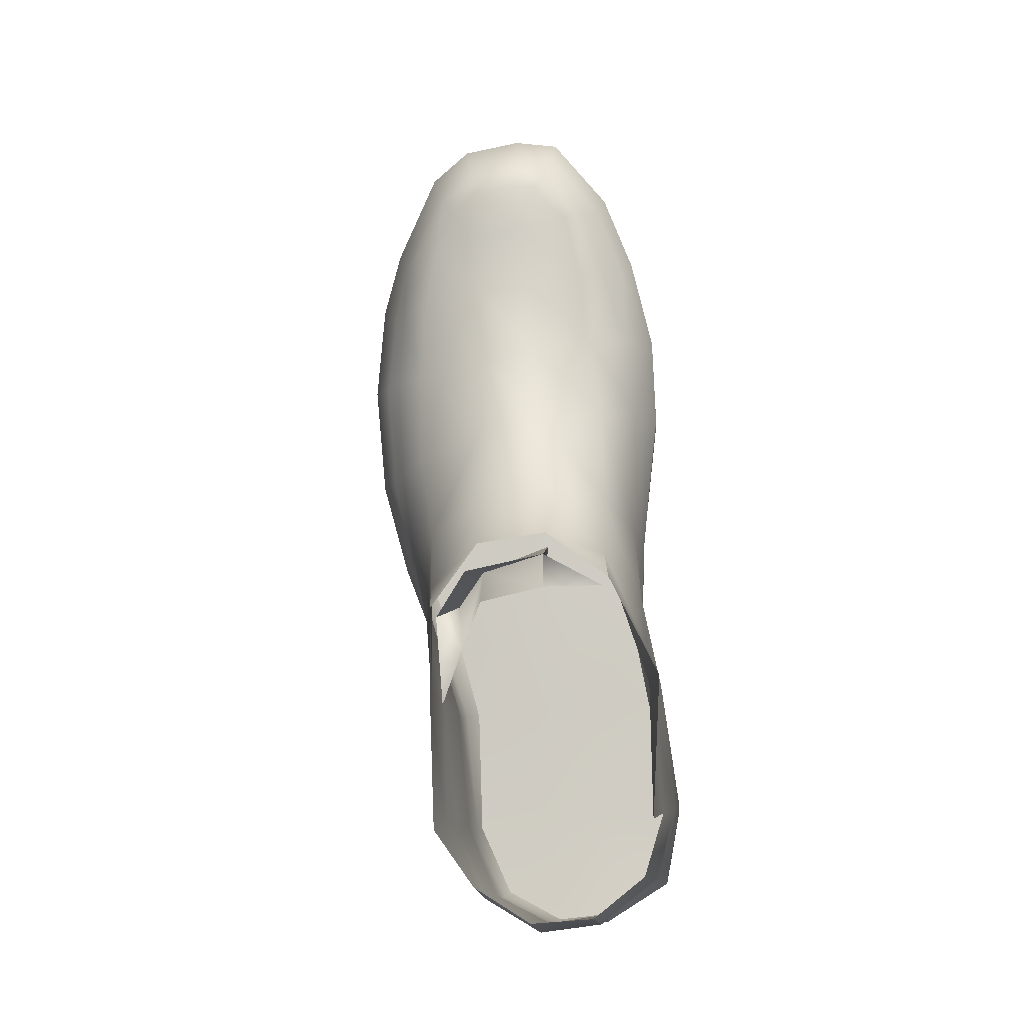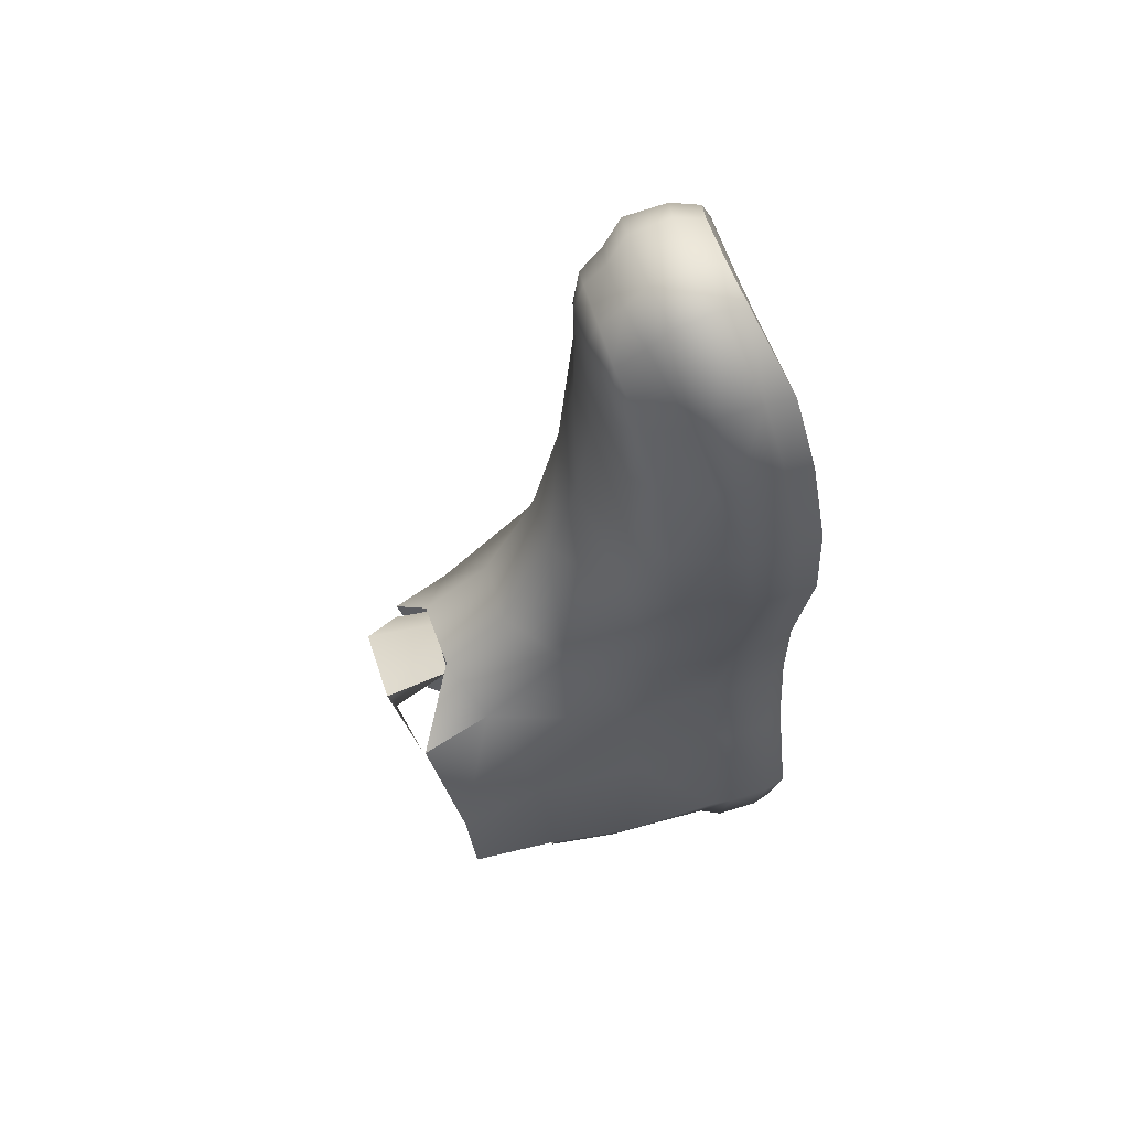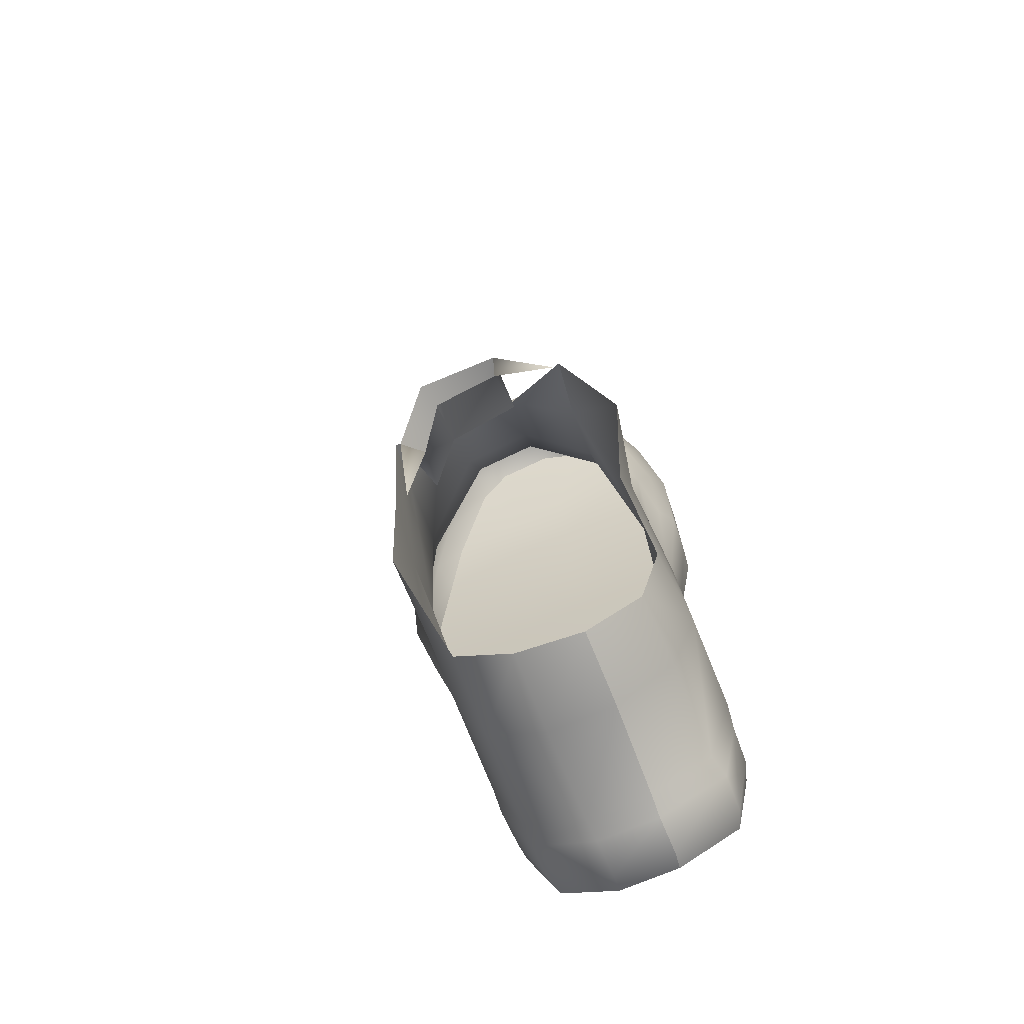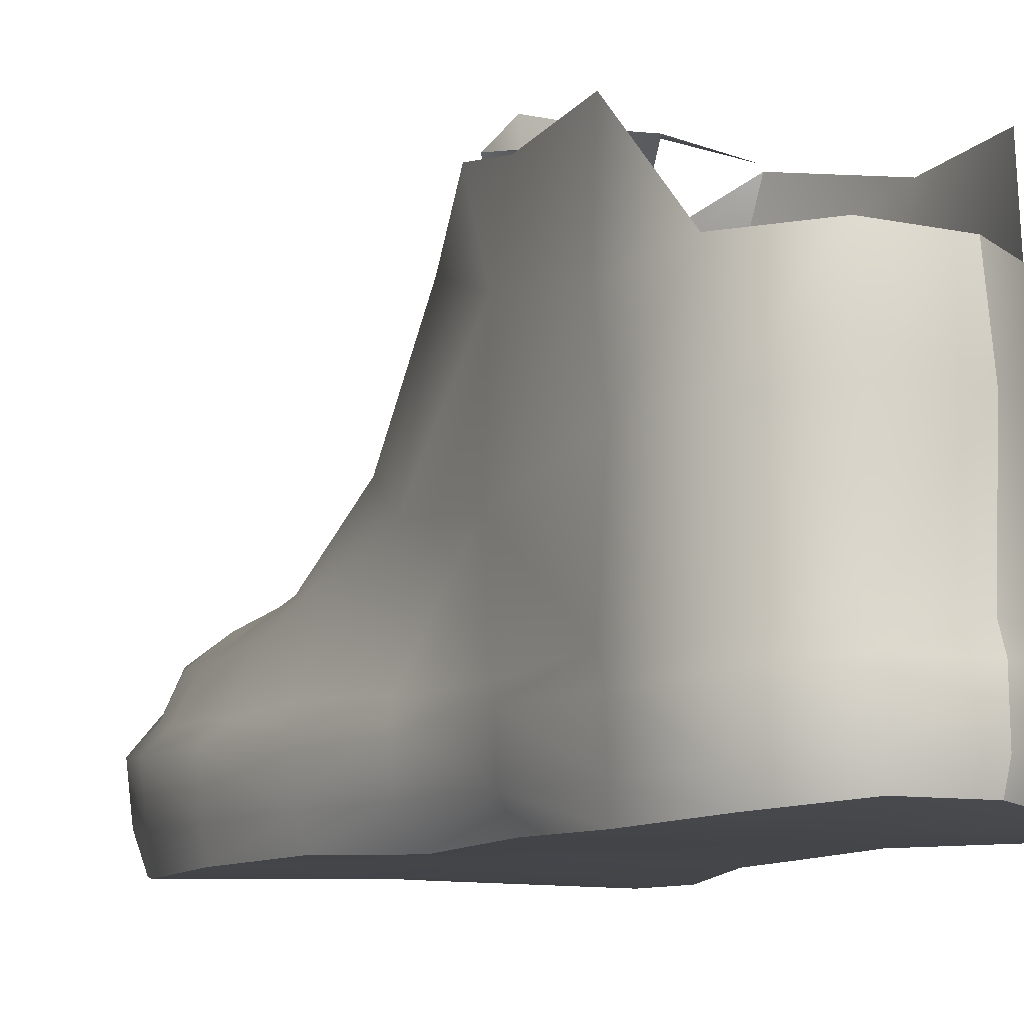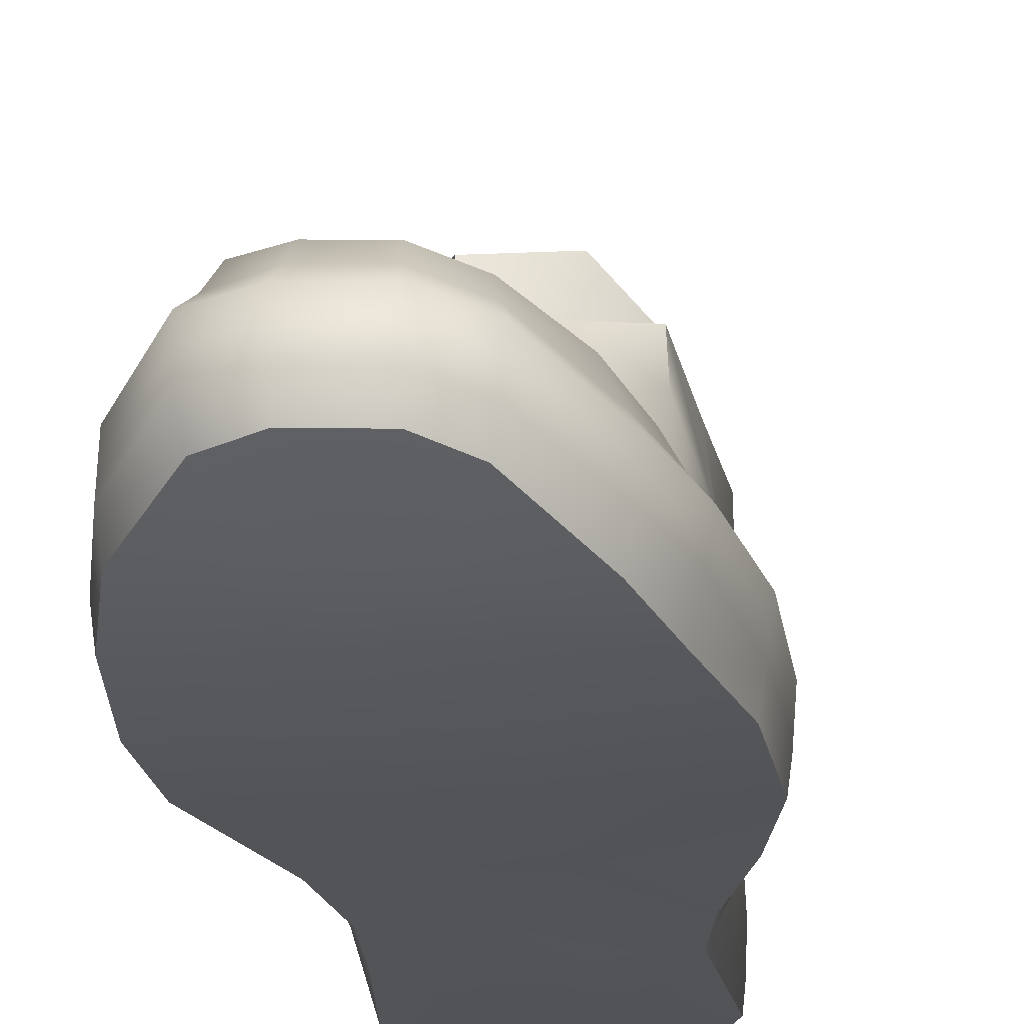
<metadata>
{"format":"obj","ext":"obj","renderer":"f3d","projection":"perspective","resolution":1024,"background":"white","views":[{"elev":-8.7,"azim":6.6,"up":"+Y"},{"elev":62.8,"azim":73.0,"up":"+Y"},{"elev":-64.4,"azim":20.2,"up":"+Y"},{"elev":-9.3,"azim":-16.9,"up":"+Z"},{"elev":-22.6,"azim":-165.7,"up":"+Z"}]}
</metadata>
<code>
o zoey_color_bmp_009_zoey_color_bmp.009
v -0.02004 0.09989 -0.04691
v -0.00719 0.1011 -0.04716
v -0.004851 0.0819 -0.04818
v -0.01948 0.12 -0.04523
v -0.006637 0.1221 -0.04514
v -0.0208 0.1347 -0.04272
v -0.008188 0.1369 -0.04255
v -0.01863 0.07955 -0.0484
v -0.001538 0.04957 -0.04742
v -0.04612 0.0949 -0.04802
v -0.04256 0.1154 -0.04643
v -0.03906 0.1301 -0.04382
v -0.02977 0.1481 -0.03765
v -0.02251 0.1539 -0.03567
v -0.009836 0.1566 -0.03533
v -0.000631 0.1548 -0.03661
v 0.01271 0.1417 -0.04222
v 0.0193 0.1254 -0.04515
v 0.02386 0.1048 -0.0475
v 0.02517 0.08474 -0.04808
v -0.01429 0.04841 -0.04761
v -0.01082 0.02882 -0.04778
v 0.002051 0.02996 -0.0483
v -0.007296 0.0101 -0.04819
v -0.02261 0.00846 -0.04822
v -0.02782 0.02699 -0.04896
v -0.0373 0.04669 -0.04795
v -0.04451 0.06854 -0.04812
v 0.01938 0.05142 -0.04804
v 0.01881 0.03132 -0.04847
v 0.004932 0.01121 -0.04804
v -0.004477 -0.01983 -0.04951
v -0.02185 -0.02111 -0.04945
v -0.01429 -0.03749 -0.04884
v -0.001069 -0.04433 -0.04741
v 0.00875 -0.01863 -0.04924
v 0.01215 -0.04275 -0.04741
v 0.02568 -0.03361 -0.04884
v 0.02897 -0.01667 -0.04945
v 0.02238 0.01257 -0.04822
v -0.007943 0.1303 -0.008204
v 0.003398 0.1333 -0.0103
v -0.003419 0.1415 -0.009054
v 0.007329 0.1189 -0.01194
v -0.006117 0.1165 -0.008472
v 0.01035 0.1009 -0.01139
v -0.003947 0.09788 -0.00491
v -0.00972 0.1418 -0.008312
v -0.009415 0.148 -0.01056
v -0.000888 0.1461 -0.0109
v 0.008352 0.1358 -0.01384
v 0.01327 0.1207 -0.01662
v 0.01903 0.1024 -0.01751
v 0.02084 0.08359 -0.01856
v 0.01307 0.08212 -0.01009
v -0.001714 0.07991 0.001619
v -0.01703 0.09549 -0.004708
v -0.01541 0.07729 0.001076
v -0.01776 0.1142 -0.008528
v -0.0186 0.1282 -0.009141
v -0.01921 0.1402 -0.008729
v -0.02011 0.1461 -0.01103
v -0.02067 0.1499 -0.01559
v -0.009244 0.152 -0.01526
v 7.2e-05 0.1509 -0.01687
v 0.01148 0.1387 -0.02227
v 0.01772 0.1224 -0.02608
v -0.009298 0.1574 -0.01989
v 0.000801 0.1564 -0.02115
v 0.01325 0.1426 -0.02643
v 0.02006 0.1258 -0.02893
v 0.02516 0.105 -0.03167
v 0.02233 0.1034 -0.02764
v 0.02303 0.0842 -0.02951
v 0.02591 0.08508 -0.03338
v 0.02484 0.1056 -0.04138
v 0.01979 0.1266 -0.03903
v 0.01317 0.1435 -0.03577
v 0.000188 0.1576 -0.03024
v -0.009523 0.1589 -0.02877
v -0.02249 0.155 -0.02001
v 0.02565 0.08553 -0.04268
v 0.001224 0.05935 0.01337
v -0.01354 0.05597 0.01271
v 0.0143 0.05899 0.003398
v 0.02075 0.05307 -0.01691
v 0.02172 0.05282 -0.03008
v 0.02251 0.05231 -0.03367
v 0.02195 0.05274 -0.04288
v 0.02517 0.08474 -0.04808
v 0.02386 0.1048 -0.0475
v 0.0193 0.1254 -0.04515
v 0.01271 0.1417 -0.04222
v 0.01938 0.05142 -0.04804
v 0.0214 0.03242 -0.04323
v 0.01881 0.03132 -0.04847
v 0.02272 0.03512 -0.01033
v 0.02066 0.03322 -0.03043
v 0.02138 0.03197 -0.03402
v 0.02478 0.01277 -0.04305
v 0.02238 0.01257 -0.04822
v 0.02897 -0.01667 -0.04945
v 0.0303 -0.0168 -0.04468
v 0.02568 -0.03361 -0.04884
v 0.02711 -0.03425 -0.04406
v 0.01215 -0.04275 -0.04741
v 0.01261 -0.04387 -0.04283
v 0.02707 -0.03457 -0.03467
v 0.01237 -0.0439 -0.0333
v 0.02544 -0.03311 -0.02996
v 0.01745 0.03574 0.03681
v 0.01616 0.03361 0.03718
v 0.02834 0.01407 0.03153
v 0.01572 0.04259 0.0217
v 0.02531 0.01335 0.01241
v 0.02719 0.01413 -0.01085
v 0.02393 0.01376 -0.03099
v 0.0252 0.01222 -0.03384
v 0.03041 -0.01723 -0.03544
v 0.03074 -0.01488 -0.03058
v 0.03033 -0.01662 -0.00748
v 0.02662 -0.01752 0.02941
v 0.02815 -0.01643 0.009798
v 0.025 -0.03273 -0.006616
v 0.02368 -0.03095 0.009265
v 0.01224 -0.04184 -0.02889
v 0.01252 -0.04275 -0.005855
v 0.01188 -0.04048 0.01079
v 0.00342 0.0402 0.04162
v 0.01616 0.03361 0.03718
v -0.01392 0.03656 0.0419
v -0.0118 0.038 0.02661
v -0.02149 0.02714 0.03406
v -0.0182 0.03075 0.02002
v 0.003312 0.04377 0.02726
v 0.003221 0.03314 0.03988
v -0.01082 0.03005 0.0389
v 0.01616 0.03361 0.03718
v 0.00342 0.0402 0.04162
v 0.003312 0.04377 0.02726
v -0.0118 0.038 0.02661
v -0.01556 0.02032 0.03294
v -0.02055 0.007779 0.0297
v -0.02077 -0.01897 0.02996
v 0.02371 0.01297 0.03077
v -0.0182 0.03075 0.02002
v -0.02149 0.02714 0.03406
v 0.0228 -0.0158 0.02969
v -0.02564 0.009509 0.01301
v -0.0231 0.02928 0.03325
v -0.02474 0.03508 0.0207
v -0.02821 0.05078 -0.001245
v -0.03074 0.03012 -0.009815
v -0.02647 0.009679 -0.01206
v -0.03195 0.112 -0.0129
v -0.03351 0.09376 -0.01511
v -0.03282 0.07165 -0.01327
v -0.03511 0.0475 -0.01531
v -0.03144 0.02844 -0.0307
v -0.02557 0.008998 -0.03104
v -0.02286 -0.0198 -0.03065
v -0.02571 0.007389 -0.0338
v -0.02265 -0.0222 -0.0354
v -0.02226 -0.02171 -0.04468
v -0.01523 -0.03837 -0.04406
v -0.01429 -0.03749 -0.04884
v -0.001069 -0.04433 -0.04741
v -0.000806 -0.0455 -0.04283
v -0.03245 0.027 -0.03397
v -0.02509 0.008137 -0.04305
v -0.03167 0.02765 -0.0433
v -0.02185 -0.02111 -0.04945
v -0.02261 0.00846 -0.04822
v -0.02782 0.02699 -0.04896
v -0.0373 0.04669 -0.04795
v -0.0388 0.04651 -0.04271
v -0.03974 0.04591 -0.03319
v -0.03816 0.0467 -0.02962
v -0.03887 0.06858 -0.02014
v -0.04257 0.06818 -0.02959
v -0.04424 0.09342 -0.02819
v -0.04811 0.09344 -0.0322
v -0.04193 0.1122 -0.02589
v -0.04585 0.1151 -0.03029
v -0.04451 0.06854 -0.04812
v -0.04596 0.06793 -0.03355
v -0.04529 0.06856 -0.04276
v -0.04698 0.09444 -0.0418
v -0.04454 0.1164 -0.03992
v -0.04086 0.1309 -0.03742
v -0.04149 0.1296 -0.028
v -0.03105 0.1497 -0.03126
v -0.04612 0.0949 -0.04802
v -0.04256 0.1154 -0.04643
v -0.03906 0.1301 -0.04382
v -0.02977 0.1481 -0.03765
v -0.02251 0.1539 -0.03567
v -0.03869 0.1256 -0.023
v -0.02952 0.143 -0.01772
v -0.03141 0.1483 -0.02203
v -0.02277 0.1566 -0.02909
v -0.009836 0.1566 -0.03533
v -0.04027 0.09354 -0.02017
v -0.03885 0.1111 -0.01872
v -0.03565 0.1259 -0.01632
v -0.02795 0.1393 -0.01268
v -0.02888 0.1259 -0.01177
v -0.02438 0.1347 -0.01025
v -0.000631 0.1548 -0.03661
v 0.01215 -0.04275 -0.04741
v 0.01261 -0.04387 -0.04283
v 0.01237 -0.0439 -0.0333
v -0.001092 -0.04557 -0.03327
v 0.01224 -0.04184 -0.02889
v -0.001779 -0.04413 -0.02874
v 0.01252 -0.04275 -0.005855
v -0.001993 -0.04479 -0.005888
v 0.01188 -0.04048 0.01079
v -0.002601 -0.04162 0.01153
v -0.01529 -0.03713 -0.00691
v -0.01596 -0.03349 0.01068
v -0.02257 -0.02006 0.0287
v -0.01551 -0.03875 -0.0346
v -0.01576 -0.03727 -0.02996
v -0.0222 -0.02174 -0.007558
v -0.02273 -0.0182 0.008287
v -0.02355 0.007765 0.02873
v -0.02149 0.02714 0.03406
v -0.02149 0.02714 0.03406
v -0.0231 0.02928 0.03325
v 0.002558 0.04707 0.02718
v -0.01311 0.04463 0.02783
v 0.01745 0.03574 0.03681
v 0.01616 0.03361 0.03718
v 0.02371 0.01297 0.03077
v 0.01616 0.03361 0.03718
v 0.0228 -0.0158 0.02969
v -0.02077 -0.01897 0.02996
v -0.02055 0.007779 0.0297
v -0.02149 0.02714 0.03406
f 1 2 3
f 2 1 4
f 2 4 5
f 6 5 4
f 6 7 5
f 8 3 9
f 1 3 8
f 10 1 8
f 1 10 11
f 1 11 4
f 12 4 11
f 12 6 4
f 6 12 13
f 6 13 14
f 7 6 14
f 7 14 15
f 7 15 16
f 7 16 17
f 17 5 7
f 17 18 5
f 19 5 18
f 19 2 5
f 2 19 20
f 8 9 21
f 22 21 9
f 22 9 23
f 23 24 22
f 22 24 25
f 22 25 26
f 26 21 22
f 26 27 21
f 21 27 28
f 21 28 8
f 10 8 28
f 2 20 3
f 29 3 20
f 29 9 3
f 30 9 29
f 30 23 9
f 30 31 23
f 23 31 24
f 31 32 24
f 32 25 24
f 32 33 25
f 34 33 32
f 34 32 35
f 35 32 36
f 35 36 37
f 36 38 37
f 36 39 38
f 40 39 36
f 40 36 31
f 30 40 31
f 31 36 32
f 41 42 43
f 41 44 42
f 41 45 44
f 46 44 45
f 46 45 47
f 41 43 48
f 49 48 43
f 49 43 50
f 42 50 43
f 42 51 50
f 51 42 44
f 51 44 52
f 46 52 44
f 46 53 52
f 46 54 53
f 46 55 54
f 47 55 46
f 47 56 55
f 57 58 56
f 57 56 47
f 47 59 57
f 47 45 59
f 60 59 45
f 60 45 41
f 41 61 60
f 41 48 61
f 62 61 48
f 62 48 49
f 49 63 62
f 49 64 63
f 50 64 49
f 50 65 64
f 51 65 50
f 51 66 65
f 66 51 52
f 66 52 67
f 68 64 65
f 68 65 69
f 70 69 65
f 70 65 66
f 71 70 66
f 71 66 67
f 72 71 67
f 72 67 73
f 53 67 52
f 53 73 67
f 73 53 54
f 73 54 74
f 75 73 74
f 75 72 73
f 75 76 72
f 72 76 77
f 72 77 71
f 71 77 78
f 71 78 70
f 70 78 79
f 70 79 69
f 69 79 80
f 69 80 68
f 81 68 80
f 68 81 63
f 68 63 64
f 75 82 76
f 83 58 84
f 83 56 58
f 56 83 85
f 56 85 55
f 86 55 85
f 86 54 55
f 54 86 87
f 54 87 74
f 88 74 87
f 88 75 74
f 75 88 89
f 75 89 82
f 90 82 89
f 91 82 90
f 91 76 82
f 76 91 92
f 76 92 77
f 93 77 92
f 90 89 94
f 94 95 96
f 94 89 95
f 88 95 89
f 97 86 85
f 86 97 98
f 86 98 87
f 88 87 98
f 88 98 99
f 88 99 95
f 99 100 95
f 96 95 100
f 96 100 101
f 102 101 100
f 102 100 103
f 104 102 103
f 104 103 105
f 106 104 105
f 106 105 107
f 108 107 105
f 108 109 107
f 109 108 110
f 114 111 113
f 114 113 115
f 97 114 115
f 97 115 116
f 116 98 97
f 116 117 98
f 99 98 117
f 99 117 118
f 99 118 100
f 118 103 100
f 118 119 103
f 119 105 103
f 119 108 105
f 119 110 108
f 119 120 110
f 121 110 120
f 116 120 117
f 118 117 120
f 118 120 119
f 115 113 122
f 116 121 120
f 121 116 115
f 121 115 123
f 115 122 123
f 121 124 110
f 121 125 124
f 121 123 125
f 109 110 126
f 124 126 110
f 124 127 126
f 127 124 125
f 127 125 128
f 129 131 132
f 133 132 131
f 133 134 132
f 129 132 135
f 139 136 138
f 139 140 136
f 136 140 141
f 136 141 137
f 142 137 141
f 142 141 146
f 147 142 146
f 147 143 142
f 149 150 151
f 152 84 58
f 151 84 152
f 153 151 152
f 153 149 151
f 153 154 149
f 57 59 155
f 57 155 156
f 156 58 57
f 156 157 58
f 152 58 157
f 158 152 157
f 153 152 158
f 158 159 153
f 154 153 159
f 154 159 160
f 154 160 161
f 162 161 160
f 162 163 161
f 162 164 163
f 163 164 165
f 166 165 164
f 167 165 166
f 167 168 165
f 169 160 159
f 169 162 160
f 169 170 162
f 162 170 164
f 169 171 170
f 166 164 172
f 172 164 170
f 172 170 173
f 174 173 170
f 174 170 171
f 175 174 171
f 175 171 176
f 169 176 171
f 169 177 176
f 177 169 159
f 177 159 178
f 158 178 159
f 179 178 158
f 179 180 178
f 181 180 179
f 182 180 181
f 182 181 183
f 182 183 184
f 185 175 176
f 182 186 180
f 182 187 186
f 182 188 187
f 184 188 182
f 184 189 188
f 184 190 189
f 184 191 190
f 191 192 190
f 177 178 180
f 177 180 186
f 186 176 177
f 186 187 176
f 185 176 187
f 188 185 187
f 188 193 185
f 188 194 193
f 188 189 194
f 195 194 189
f 195 189 190
f 190 196 195
f 190 192 196
f 197 196 192
f 184 183 198
f 184 198 191
f 191 198 199
f 191 199 200
f 191 200 192
f 200 201 192
f 197 192 201
f 202 197 201
f 181 179 203
f 203 183 181
f 203 204 183
f 198 183 204
f 198 204 205
f 205 199 198
f 205 206 199
f 158 157 179
f 203 179 157
f 203 157 156
f 156 204 203
f 156 155 204
f 205 204 155
f 205 155 207
f 207 206 205
f 207 208 206
f 93 78 77
f 78 93 209
f 78 209 79
f 202 79 209
f 202 80 79
f 202 201 80
f 81 80 201
f 200 81 201
f 200 63 81
f 200 199 63
f 62 63 199
f 62 199 206
f 206 61 62
f 206 208 61
f 60 61 208
f 60 208 207
f 207 59 60
f 207 155 59
f 210 168 167
f 210 211 168
f 212 168 211
f 212 213 168
f 213 212 214
f 213 214 215
f 216 215 214
f 216 217 215
f 217 216 218
f 217 218 219
f 220 215 217
f 220 217 219
f 220 219 221
f 223 213 215
f 223 215 224
f 220 224 215
f 225 224 220
f 225 220 221
f 225 221 226
f 221 222 226
f 226 222 227
f 149 227 150
f 226 227 149
f 154 226 149
f 154 225 226
f 154 161 225
f 225 161 224
f 163 224 161
f 163 223 224
f 163 165 223
f 223 165 168
f 223 168 213
f 231 83 84
f 231 84 232
f 151 232 84
f 232 151 230
f 231 233 114
f 114 83 231
f 114 85 83
f 97 85 114
l 111 112
l 138 145
l 143 144
l 145 148
l 229 230
l 235 236
l 235 237
l 129 130
l 239 240
l 238 239
l 233 234
l 150 228

</code>
